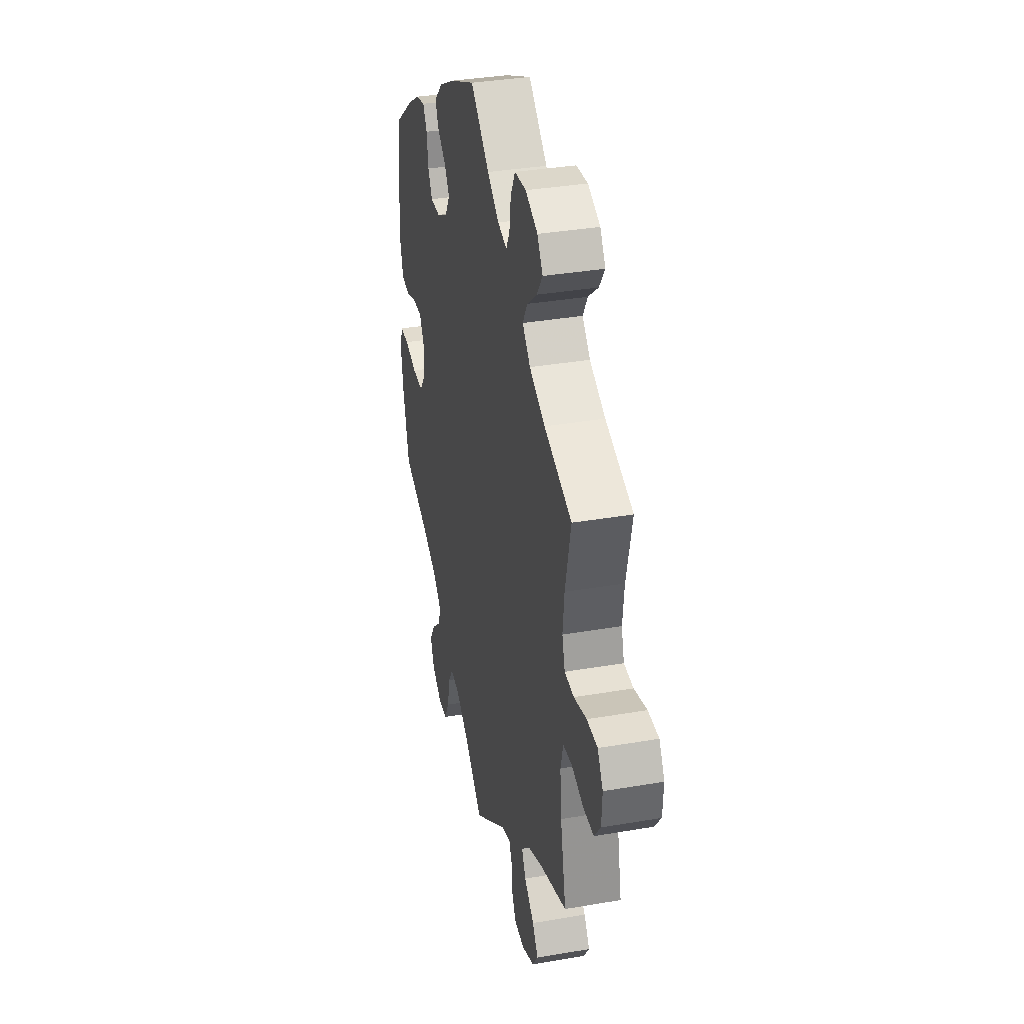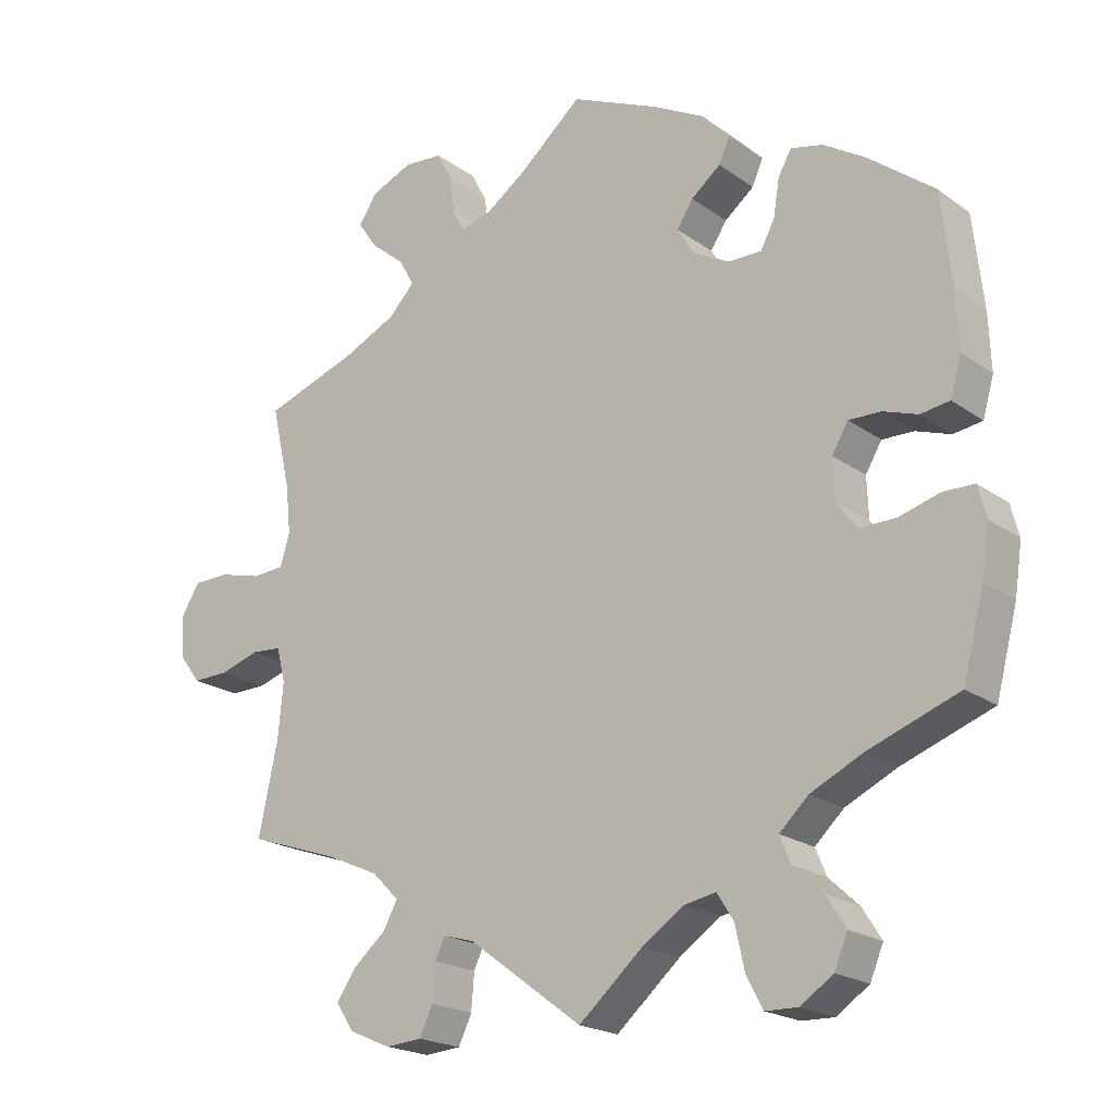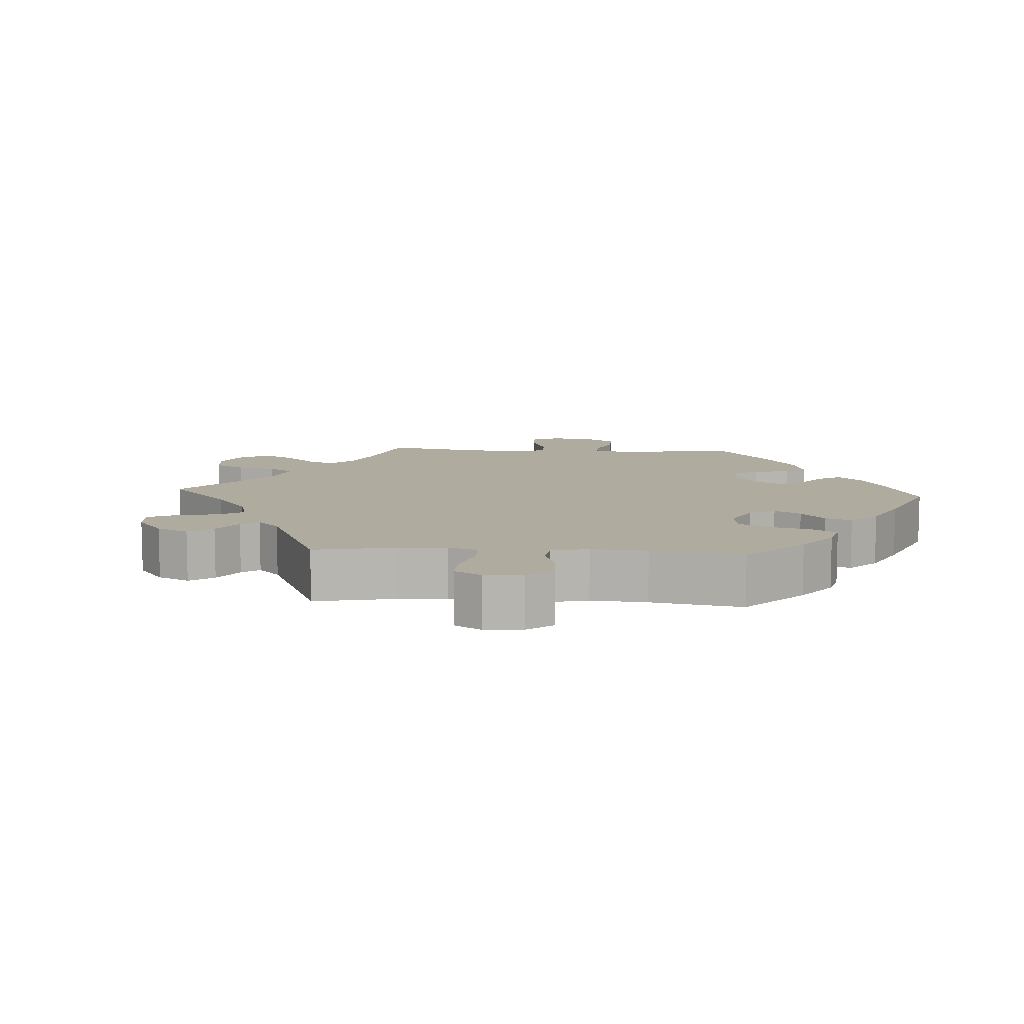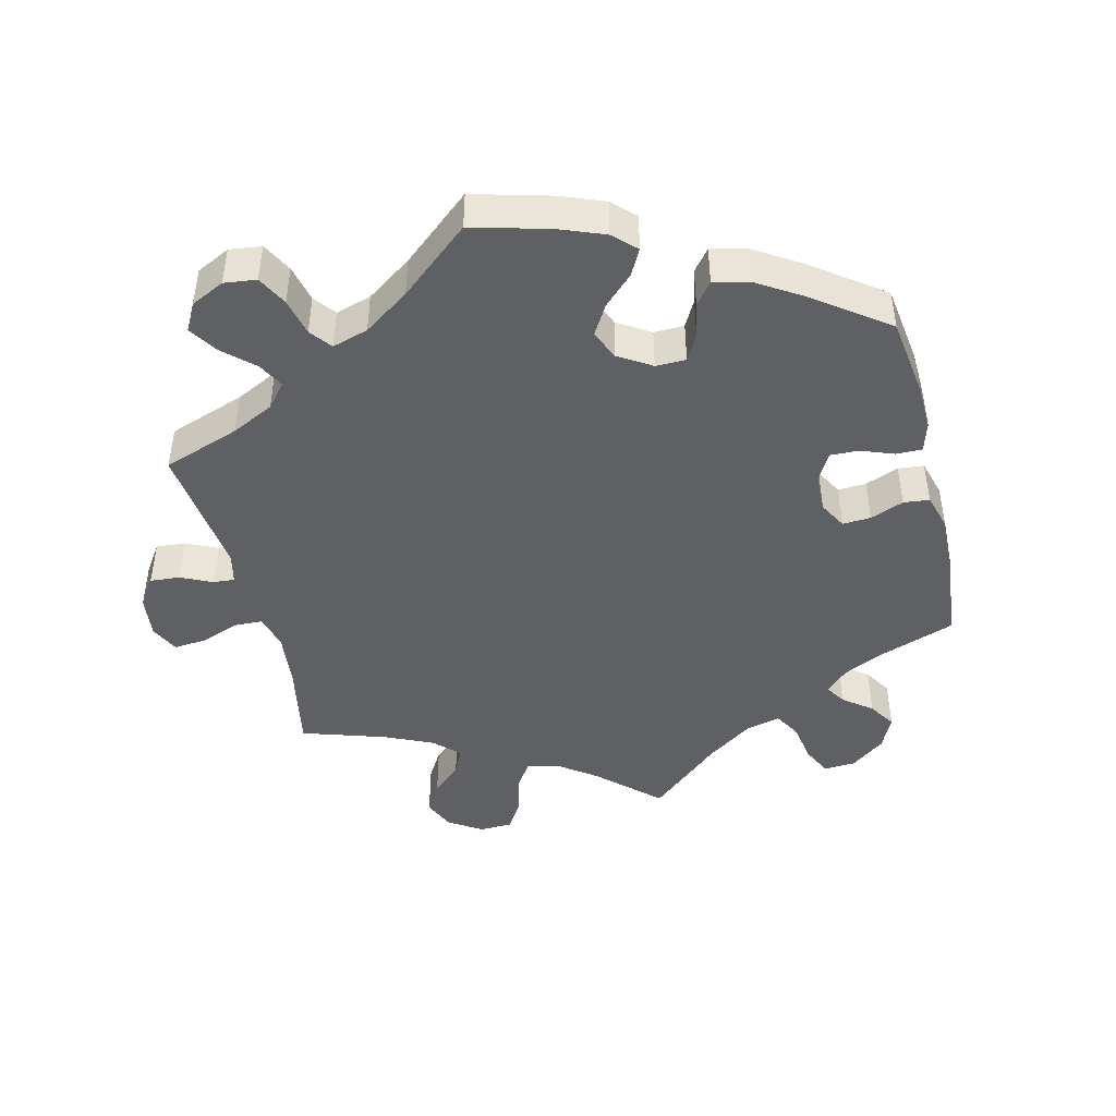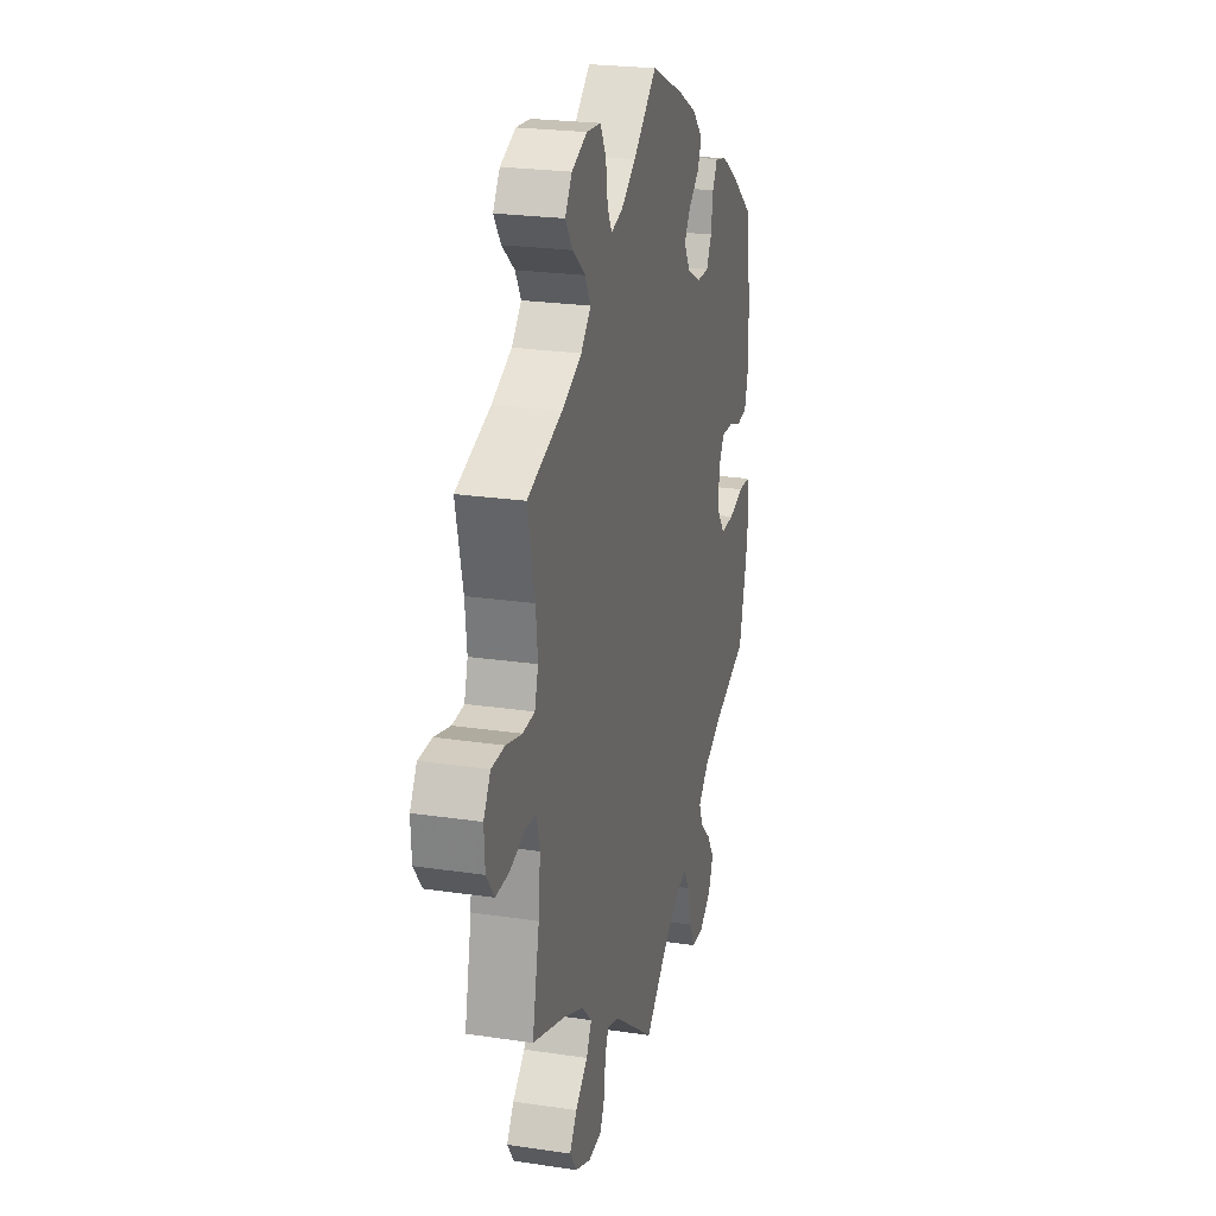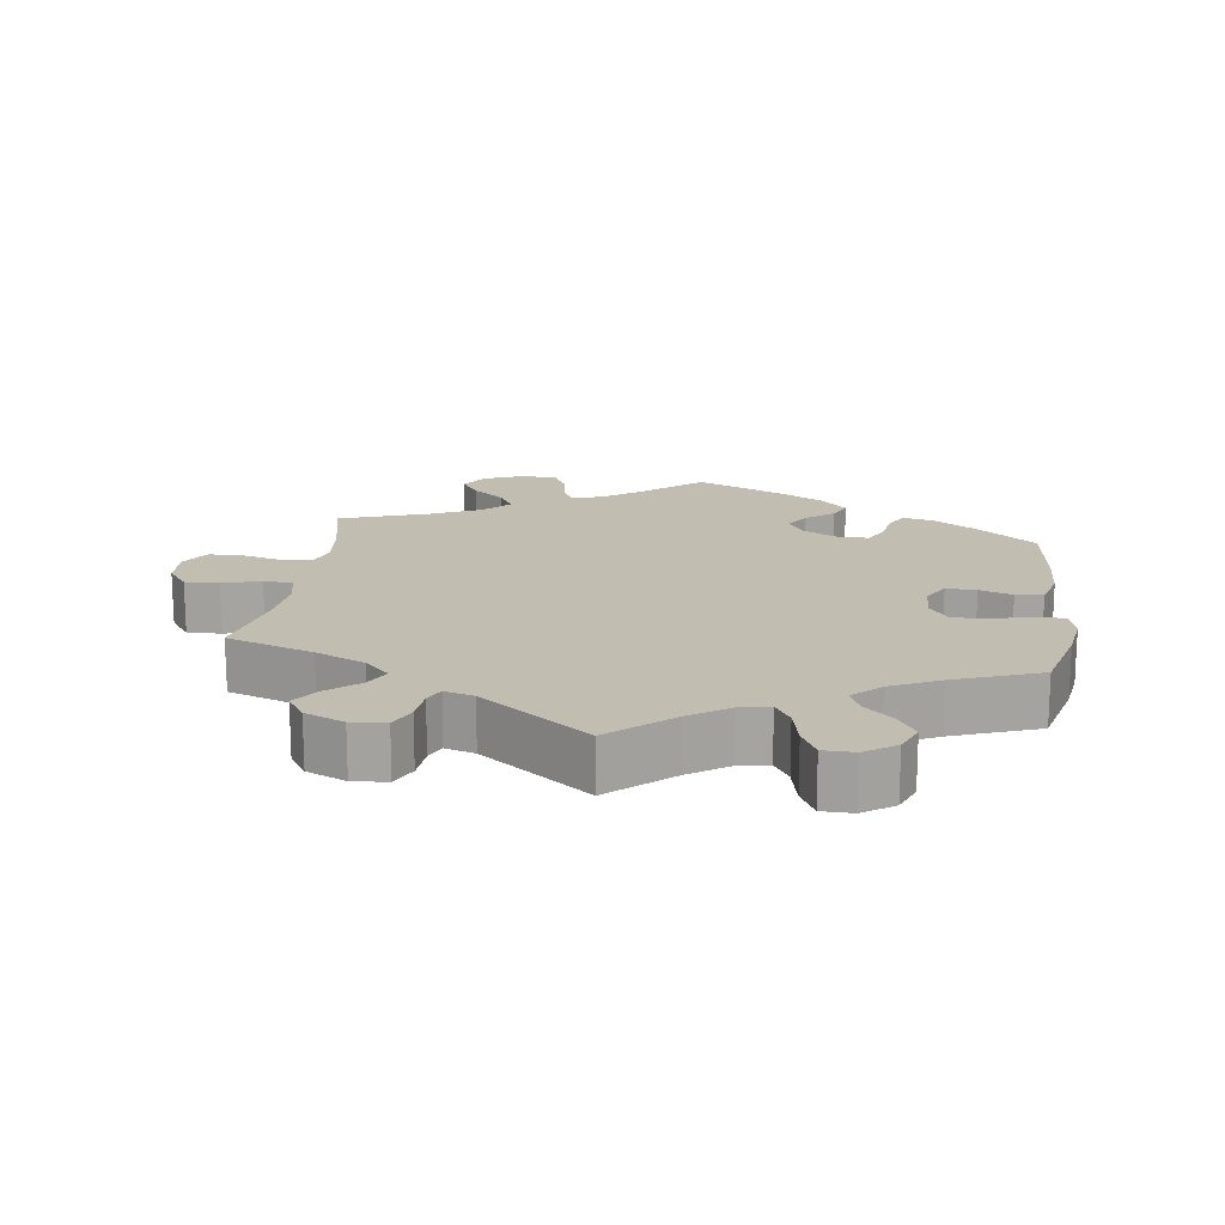
<metadata>
{"format":"obj","ext":"obj","renderer":"f3d","projection":"perspective","resolution":1024,"background":"white","views":[{"elev":35.2,"azim":77.1,"up":"+Z"},{"elev":-20.3,"azim":-142.0,"up":"+Z"},{"elev":9.6,"azim":-146.3,"up":"+Y"},{"elev":-45.1,"azim":-106.0,"up":"+Y"},{"elev":23.3,"azim":104.2,"up":"+Z"},{"elev":17.0,"azim":-172.3,"up":"+Y"}]}
</metadata>
<code>
v 0.086 0.07 0.504
v 0.14 0.07 0.466
v 0.182 0.07 0.454
v 0.198 0.07 0.484
v 0.205 0.07 0.535
v 0.226 0.07 0.575
v 0.278 0.07 0.579
v 0.334 0.07 0.555
v 0.359 0.07 0.517
v 0.333 0.07 0.479
v 0.287 0.07 0.441
v 0.266 0.07 0.404
v 0.302 0.07 0.367
v 0.374 0.07 0.333
v 0.501 0.07 0.289
v 0.475 0.07 0.176
v 0.468 0.07 0.11
v 0.481 0.07 0.066
v 0.524 0.07 0.063
v 0.582 0.07 0.078
v 0.631 0.07 0.077
v 0.656 0.07 0.036
v 0.653 0.07 -0.02
v 0.624 0.07 -0.059
v 0.575 0.07 -0.058
v 0.521 0.07 -0.041
v 0.48 0.07 -0.044
v 0.468 0.07 -0.091
v 0.475 0.07 -0.165
v 0.501 0.07 -0.289
v 0.377 0.07 -0.331
v 0.307 0.07 -0.362
v 0.271 0.07 -0.398
v 0.29 0.07 -0.434
v 0.335 0.07 -0.472
v 0.361 0.07 -0.51
v 0.336 0.07 -0.547
v 0.28 0.07 -0.571
v 0.231 0.07 -0.567
v 0.213 0.07 -0.529
v 0.209 0.07 -0.48
v 0.196 0.07 -0.452
v 0.154 0.07 -0.464
v 0 0.07 -0.578
v -0.087 0.07 -0.502
v -0.143 0.07 -0.464
v -0.186 0.07 -0.456
v -0.208 0.07 -0.491
v -0.221 0.07 -0.549
v -0.243 0.07 -0.591
v -0.287 0.07 -0.592
v -0.331 0.07 -0.562
v -0.349 0.07 -0.519
v -0.323 0.07 -0.478
v -0.283 0.07 -0.441
v -0.268 0.07 -0.405
v -0.307 0.07 -0.368
v -0.378 0.07 -0.334
v -0.5 0.07 -0.289
v -0.529 0.07 -0.178
v -0.539 0.07 -0.111
v -0.528 0.07 -0.068
v -0.486 0.07 -0.067
v -0.431 0.07 -0.083
v -0.381 0.07 -0.084
v -0.354 0.07 -0.047
v -0.352 0.07 0.008
v -0.374 0.07 0.045
v -0.417 0.07 0.044
v -0.464 0.07 0.028
v -0.503 0.07 0.034
v -0.518 0.07 0.086
v -0.515 0.07 0.162
v -0.501 0.07 0.288
v -0.411 0.07 0.358
v -0.355 0.07 0.393
v -0.312 0.07 0.403
v -0.294 0.07 0.371
v -0.286 0.07 0.321
v -0.267 0.07 0.285
v -0.222 0.07 0.285
v -0.173 0.07 0.311
v -0.15 0.07 0.349
v -0.172 0.07 0.383
v -0.212 0.07 0.415
v -0.227 0.07 0.449
v -0.189 0.07 0.488
v -0.12 0.07 0.525
v 0 0.07 0.578
v 0.086 0 0.504
v 0.14 0 0.466
v 0.182 0 0.454
v 0.198 0 0.484
v 0.205 0 0.535
v 0.226 0 0.575
v 0.278 0 0.579
v 0.334 0 0.555
v 0.359 0 0.517
v 0.333 0 0.479
v 0.287 0 0.441
v 0.266 0 0.404
v 0.302 0 0.367
v 0.374 0 0.333
v 0.501 0 0.289
v 0.475 0 0.176
v 0.468 0 0.11
v 0.481 0 0.066
v 0.524 0 0.063
v 0.582 0 0.078
v 0.631 0 0.077
v 0.656 0 0.036
v 0.653 0 -0.02
v 0.624 0 -0.059
v 0.575 0 -0.058
v 0.521 0 -0.041
v 0.48 0 -0.044
v 0.468 0 -0.091
v 0.475 0 -0.165
v 0.501 0 -0.289
v 0.377 0 -0.331
v 0.307 0 -0.362
v 0.271 0 -0.398
v 0.29 0 -0.434
v 0.335 0 -0.472
v 0.361 0 -0.51
v 0.336 0 -0.547
v 0.28 0 -0.571
v 0.231 0 -0.567
v 0.213 0 -0.529
v 0.209 0 -0.48
v 0.196 0 -0.452
v 0.154 0 -0.464
v 0 0 -0.578
v -0.087 0 -0.502
v -0.143 0 -0.464
v -0.186 0 -0.456
v -0.208 0 -0.491
v -0.221 0 -0.549
v -0.243 0 -0.591
v -0.287 0 -0.592
v -0.331 0 -0.562
v -0.349 0 -0.519
v -0.323 0 -0.478
v -0.283 0 -0.441
v -0.268 0 -0.405
v -0.307 0 -0.368
v -0.378 0 -0.334
v -0.5 0 -0.289
v -0.529 0 -0.178
v -0.539 0 -0.111
v -0.528 0 -0.068
v -0.486 0 -0.067
v -0.431 0 -0.083
v -0.381 0 -0.084
v -0.354 0 -0.047
v -0.352 0 0.008
v -0.374 0 0.045
v -0.417 0 0.044
v -0.464 0 0.028
v -0.503 0 0.034
v -0.518 0 0.086
v -0.515 0 0.162
v -0.501 0 0.288
v -0.411 0 0.358
v -0.355 0 0.393
v -0.312 0 0.403
v -0.294 0 0.371
v -0.286 0 0.321
v -0.267 0 0.285
v -0.222 0 0.285
v -0.173 0 0.311
v -0.15 0 0.349
v -0.172 0 0.383
v -0.212 0 0.415
v -0.227 0 0.449
v -0.189 0 0.488
v -0.12 0 0.525
v 0 0 0.578
f 88 89 1
f 87 88 1 2
f 84 85 86 87
f 83 84 87 2
f 82 83 2 3
f 81 82 3
f 76 77 78 79
f 76 79 80
f 75 76 80
f 74 75 80
f 73 74 80
f 72 73 80 81
f 69 70 71 72
f 68 69 72 81
f 61 62 63 64
f 61 64 65
f 58 59 60 61
f 57 58 61 65
f 56 57 65 66
f 52 53 54 55
f 52 55 56
f 51 52 56
f 48 49 50 51
f 47 48 51 56
f 46 47 56 66
f 43 44 45
f 42 43 45 46
f 38 39 40 41
f 38 41 42
f 37 38 42
f 34 35 36 37
f 33 34 37 42
f 32 33 42 46
f 29 30 31
f 28 29 31 32
f 27 28 32 46
f 23 24 25 26
f 23 26 27
f 22 23 27
f 19 20 21 22
f 18 19 22 27
f 17 18 27 46
f 14 15 16
f 13 14 16 17
f 12 13 17 46
f 8 9 10 11
f 8 11 12
f 4 5 6 7
f 3 4 7 8
f 67 68 81 3
f 12 46 66 67
f 3 8 12 67
f 90 178 177
f 91 90 177 176
f 176 175 174 173
f 91 176 173 172
f 92 91 172 171
f 92 171 170
f 168 167 166 165
f 169 168 165
f 169 165 164
f 169 164 163
f 169 163 162
f 170 169 162 161
f 161 160 159 158
f 170 161 158 157
f 153 152 151 150
f 154 153 150
f 150 149 148 147
f 154 150 147 146
f 155 154 146 145
f 144 143 142 141
f 145 144 141
f 145 141 140
f 140 139 138 137
f 145 140 137 136
f 155 145 136 135
f 134 133 132
f 135 134 132 131
f 130 129 128 127
f 131 130 127
f 131 127 126
f 126 125 124 123
f 131 126 123 122
f 135 131 122 121
f 120 119 118
f 121 120 118 117
f 135 121 117 116
f 115 114 113 112
f 116 115 112
f 116 112 111
f 111 110 109 108
f 116 111 108 107
f 135 116 107 106
f 105 104 103
f 106 105 103 102
f 135 106 102 101
f 100 99 98 97
f 101 100 97
f 96 95 94 93
f 97 96 93 92
f 92 170 157 156
f 156 155 135 101
f 156 101 97 92
f 1 90 91 2
f 2 91 92 3
f 3 92 93 4
f 4 93 94 5
f 5 94 95 6
f 6 95 96 7
f 7 96 97 8
f 8 97 98 9
f 9 98 99 10
f 10 99 100 11
f 11 100 101 12
f 12 101 102 13
f 13 102 103 14
f 14 103 104 15
f 15 104 105 16
f 16 105 106 17
f 17 106 107 18
f 18 107 108 19
f 19 108 109 20
f 20 109 110 21
f 21 110 111 22
f 22 111 112 23
f 23 112 113 24
f 24 113 114 25
f 25 114 115 26
f 26 115 116 27
f 27 116 117 28
f 28 117 118 29
f 29 118 119 30
f 30 119 120 31
f 31 120 121 32
f 32 121 122 33
f 33 122 123 34
f 34 123 124 35
f 35 124 125 36
f 36 125 126 37
f 37 126 127 38
f 38 127 128 39
f 39 128 129 40
f 40 129 130 41
f 41 130 131 42
f 42 131 132 43
f 43 132 133 44
f 44 133 134 45
f 45 134 135 46
f 46 135 136 47
f 47 136 137 48
f 48 137 138 49
f 49 138 139 50
f 50 139 140 51
f 51 140 141 52
f 52 141 142 53
f 53 142 143 54
f 54 143 144 55
f 55 144 145 56
f 56 145 146 57
f 57 146 147 58
f 58 147 148 59
f 59 148 149 60
f 60 149 150 61
f 61 150 151 62
f 62 151 152 63
f 63 152 153 64
f 64 153 154 65
f 65 154 155 66
f 66 155 156 67
f 67 156 157 68
f 68 157 158 69
f 69 158 159 70
f 70 159 160 71
f 71 160 161 72
f 72 161 162 73
f 73 162 163 74
f 74 163 164 75
f 75 164 165 76
f 76 165 166 77
f 77 166 167 78
f 78 167 168 79
f 79 168 169 80
f 80 169 170 81
f 81 170 171 82
f 82 171 172 83
f 83 172 173 84
f 84 173 174 85
f 85 174 175 86
f 86 175 176 87
f 87 176 177 88
f 88 177 178 89
f 89 178 90 1

</code>
